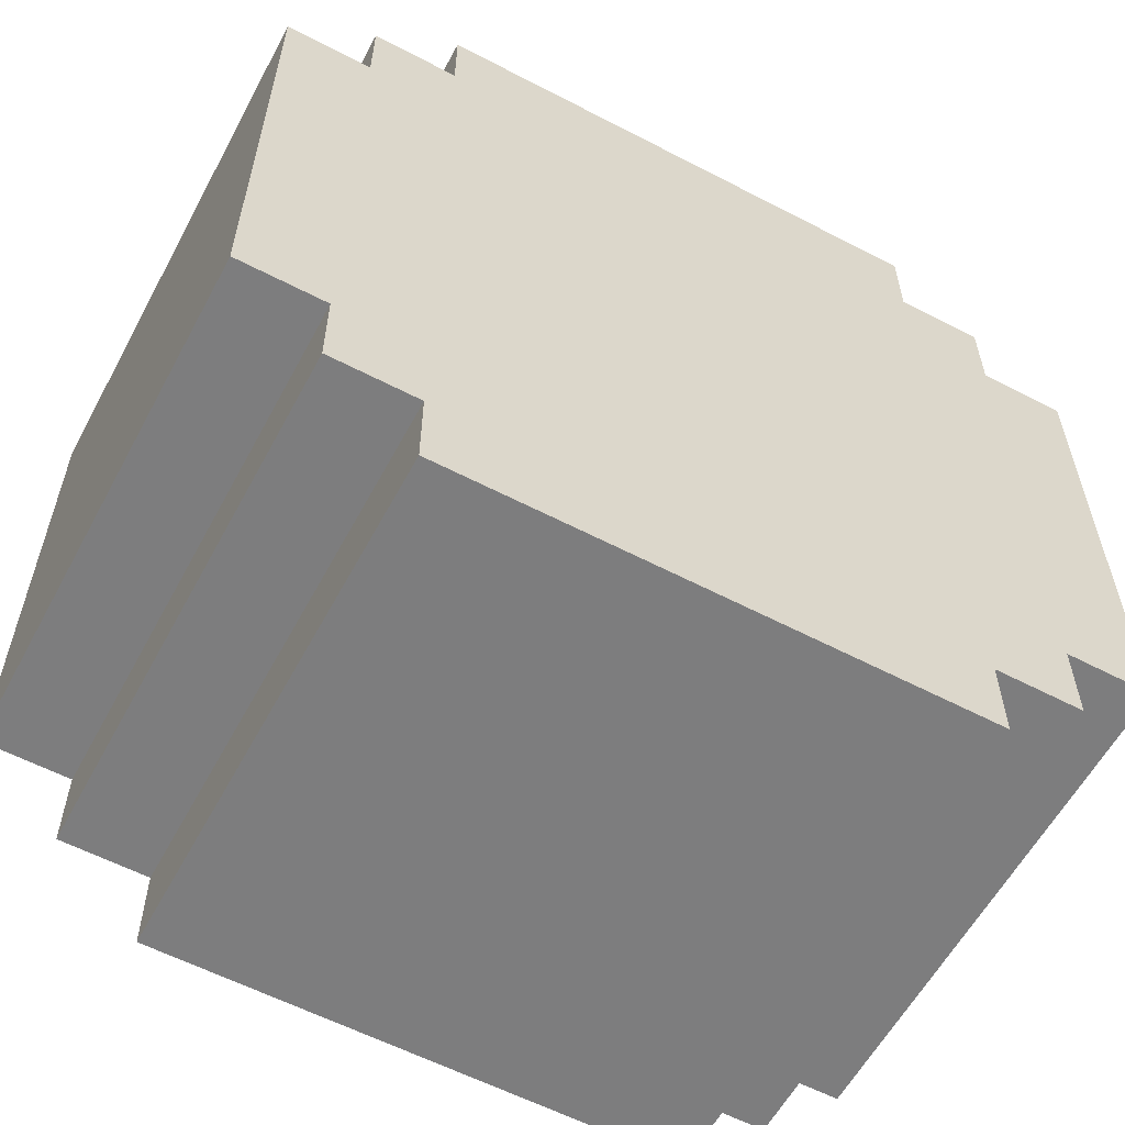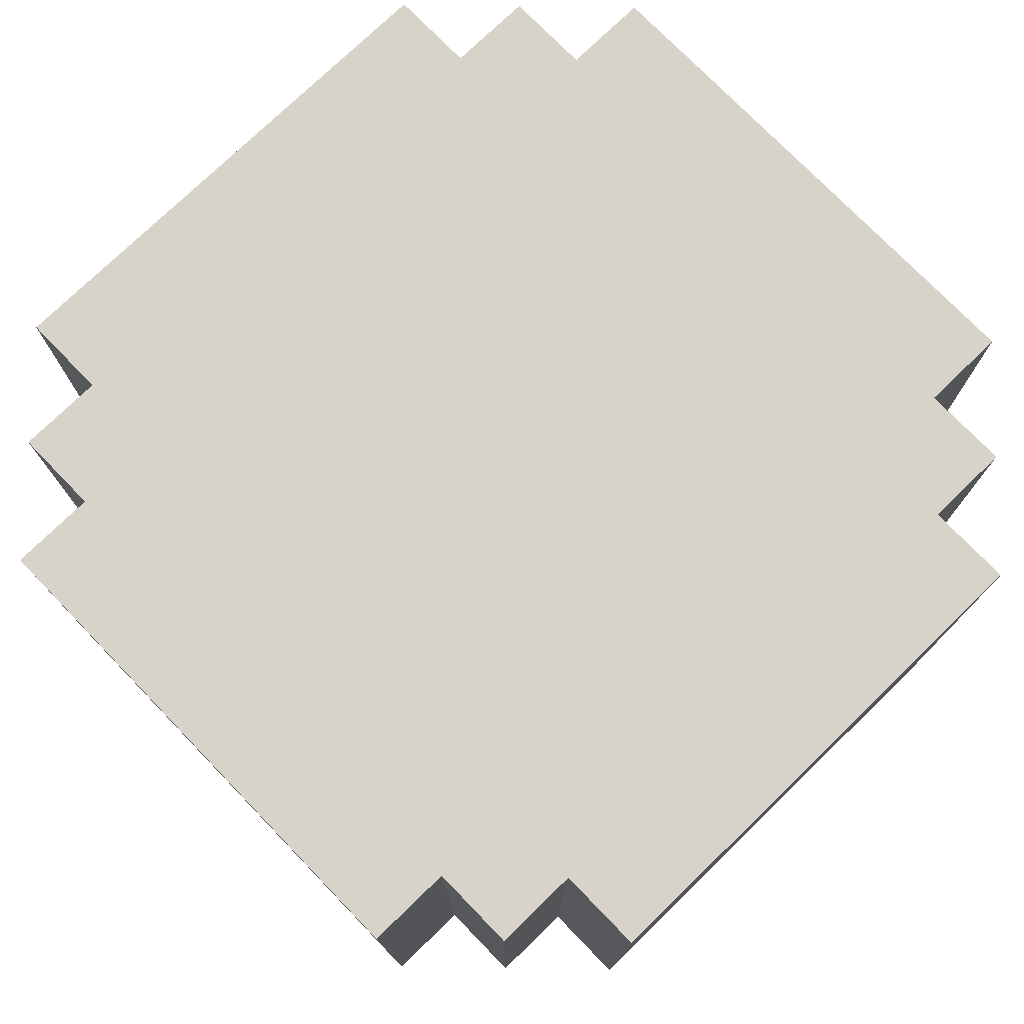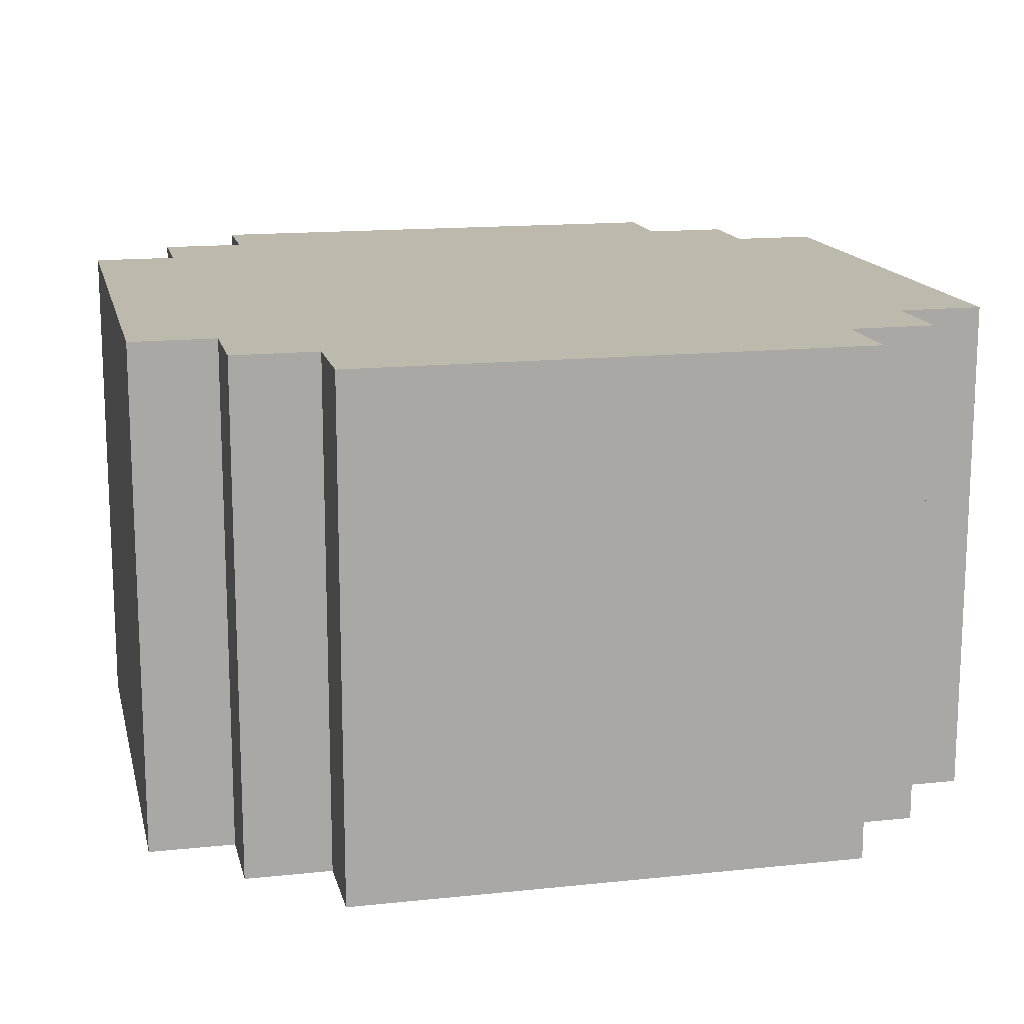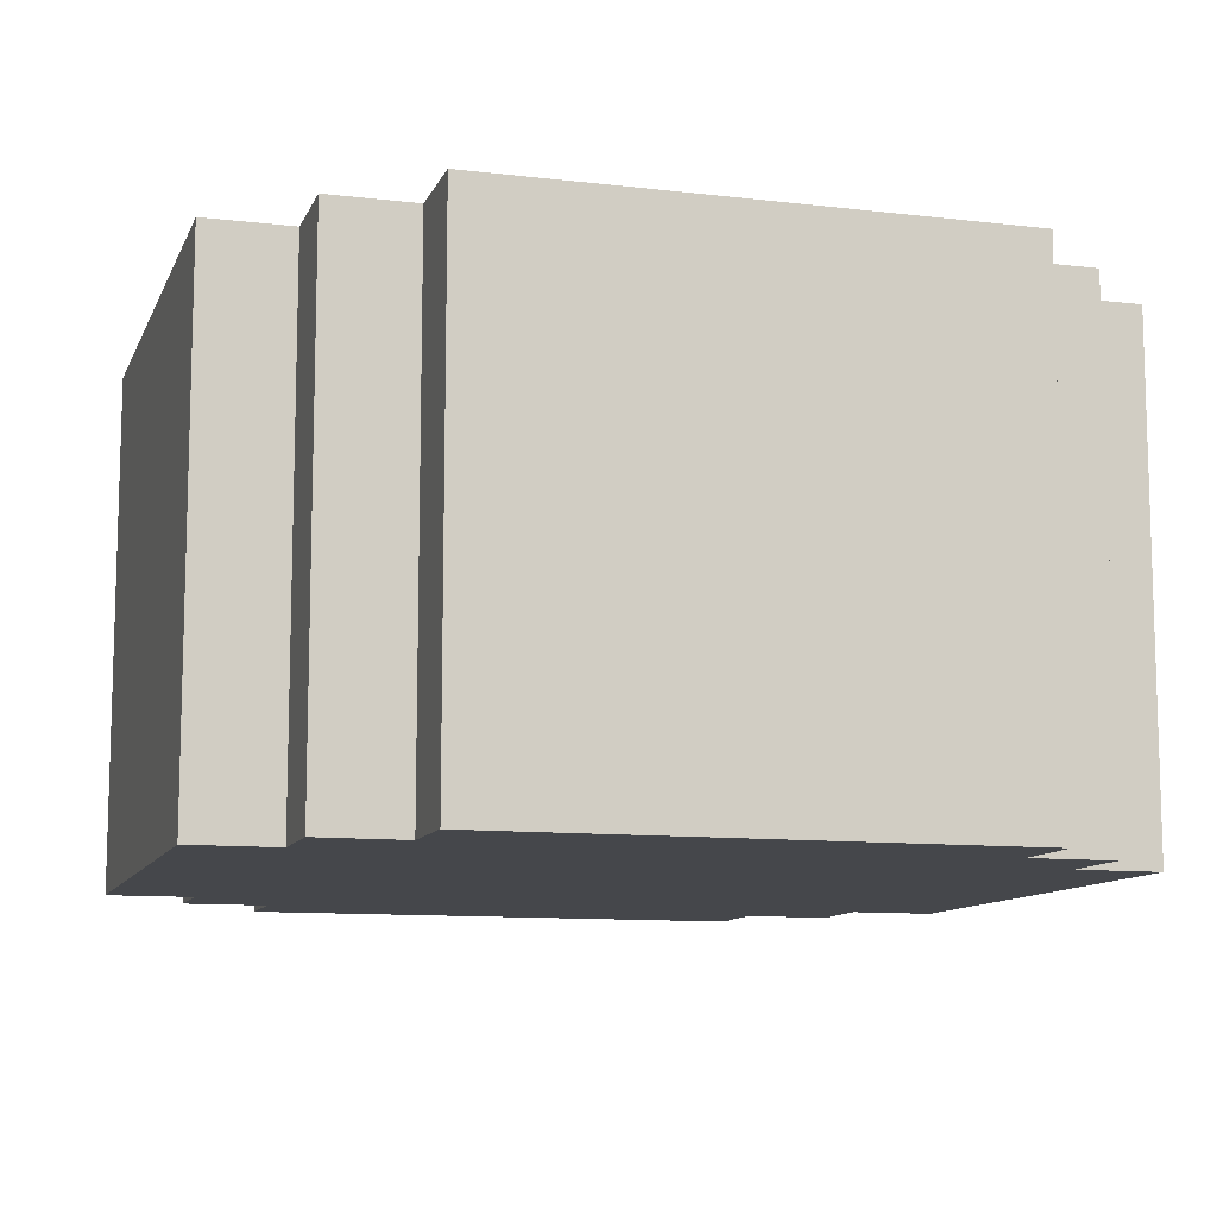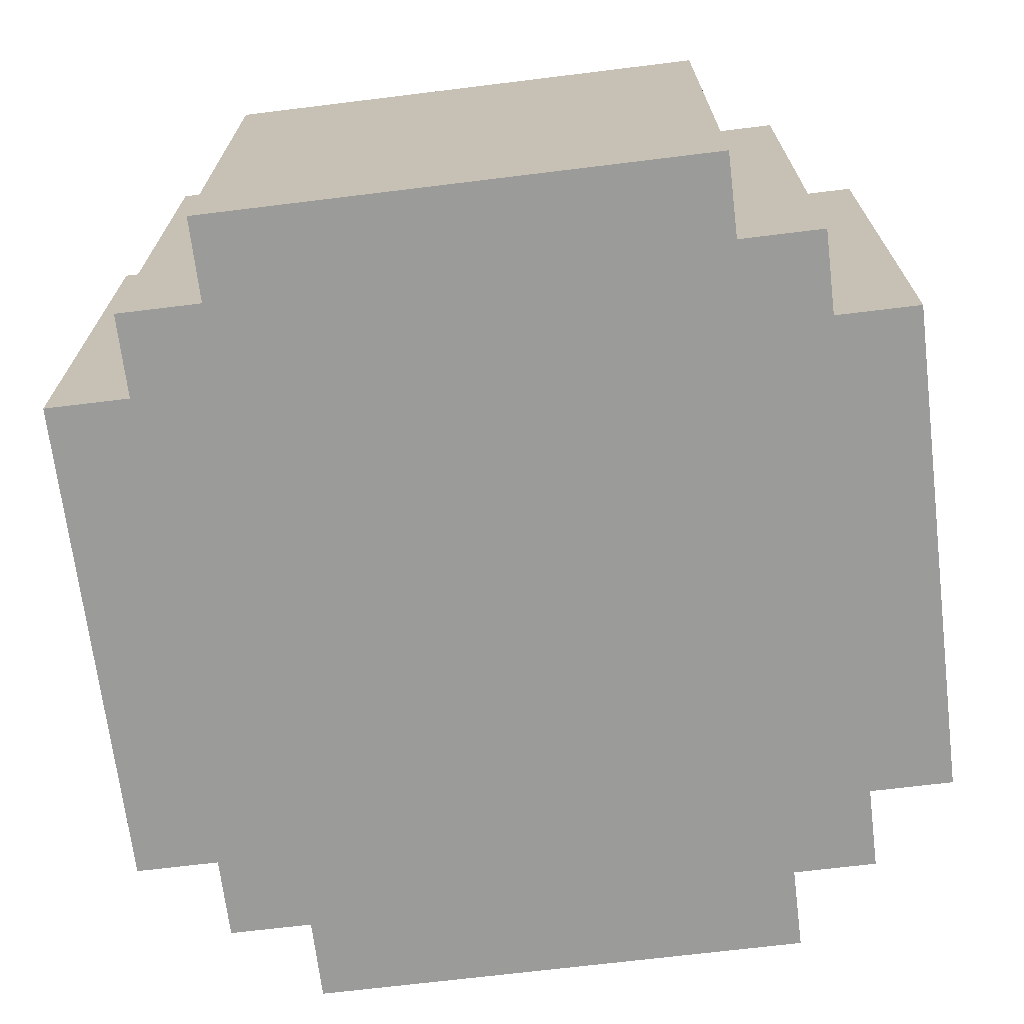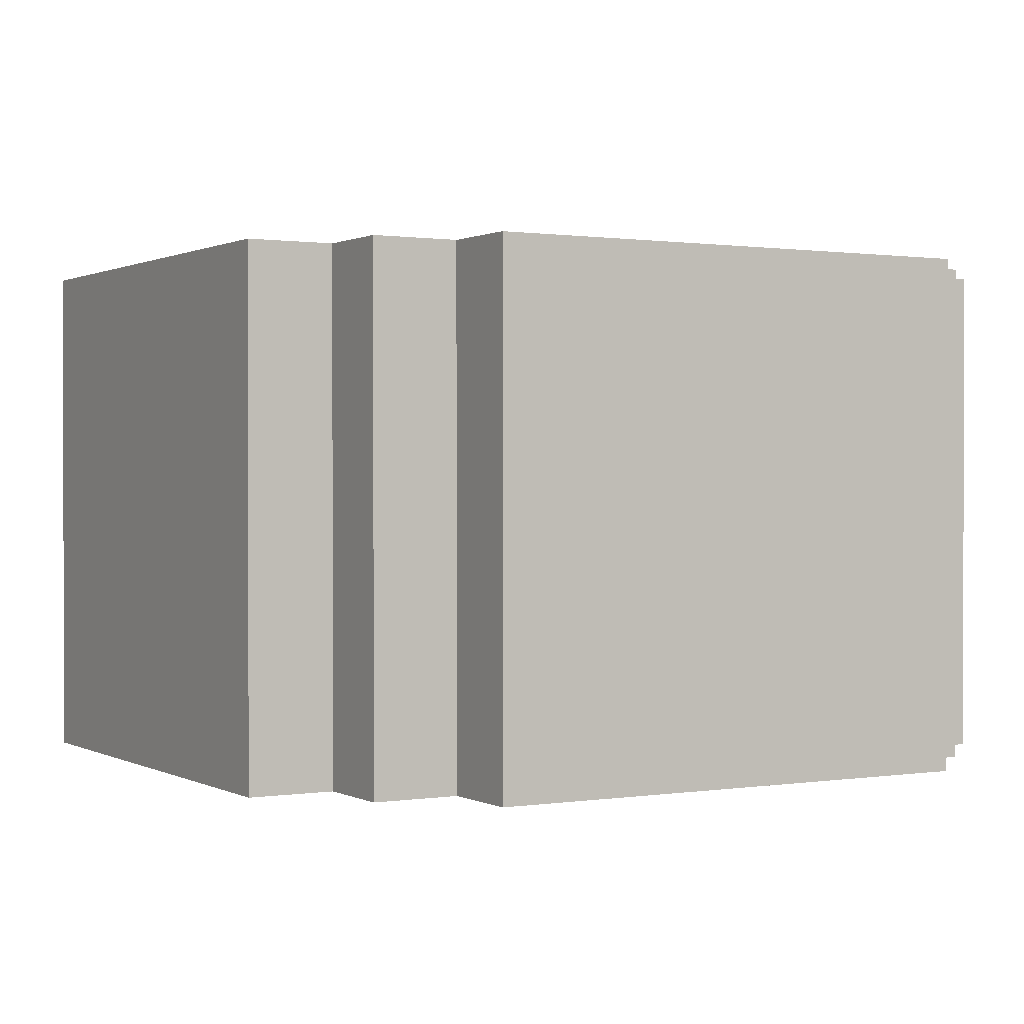
<metadata>
{"format":"obj","ext":"obj","renderer":"f3d","projection":"perspective","resolution":1024,"background":"white","views":[{"elev":-59.1,"azim":-28.2,"up":"+Y"},{"elev":75.9,"azim":-134.1,"up":"+Z"},{"elev":15.0,"azim":167.2,"up":"+Z"},{"elev":-10.6,"azim":73.5,"up":"+Z"},{"elev":-69.6,"azim":-173.0,"up":"+Z"},{"elev":0.8,"azim":150.0,"up":"+Z"}]}
</metadata>
<code>
o
v -0.5 0.2 0.3
v -0.5 0.2 -0.3
v -0.5 0.8 0.3
v -0.5 0.8 -0.3
v -0.4 0.1 0.3
v -0.4 0.1 -0.3
v -0.4 0.2 0.3
v -0.4 0.2 -0.3
v -0.4 0.8 0.3
v -0.4 0.8 -0.3
v -0.4 0.9 0.3
v -0.4 0.9 -0.3
v -0.3 0 0.3
v -0.3 0 -0.3
v -0.3 0.1 0.3
v -0.3 0.1 -0.3
v -0.3 0.9 0.3
v -0.3 0.9 -0.3
v -0.3 1 0.3
v -0.3 1 -0.3
v 0.3 0 0.3
v 0.3 0 -0.3
v 0.3 0.1 0.3
v 0.3 0.1 -0.3
v 0.3 0.9 0.3
v 0.3 0.9 -0.3
v 0.3 1 0.3
v 0.3 1 -0.3
v 0.4 0.1 0.3
v 0.4 0.1 -0.3
v 0.4 0.2 0.3
v 0.4 0.2 -0.3
v 0.4 0.8 0.3
v 0.4 0.8 -0.3
v 0.4 0.9 0.3
v 0.4 0.9 -0.3
v 0.5 0.2 0.3
v 0.5 0.2 -0.3
v 0.5 0.8 0.3
v 0.5 0.8 -0.3
v -0.5 0.2 0.3
v -0.5 0.8 0.3
v -0.4 0.1 0.3
v -0.4 0.2 0.3
v -0.4 0.3 0.3
v -0.4 0.7 0.3
v -0.4 0.8 0.3
v -0.4 0.9 0.3
v -0.3 0 0.3
v -0.3 0.1 0.3
v -0.3 0.2 0.3
v -0.3 0.3 0.3
v -0.3 0.4 0.3
v -0.3 0.6 0.3
v -0.3 0.7 0.3
v -0.3 0.8 0.3
v -0.3 0.9 0.3
v -0.3 1 0.3
v -0.2 0.1 0.3
v -0.2 0.2 0.3
v -0.2 0.3 0.3
v -0.2 0.4 0.3
v -0.2 0.6 0.3
v -0.2 0.7 0.3
v -0.2 0.8 0.3
v -0.2 0.9 0.3
v -0.1 0.2 0.3
v -0.1 0.3 0.3
v -0.1 0.4 0.3
v -0.1 0.6 0.3
v -0.1 0.7 0.3
v -0.1 0.8 0.3
v 0.1 0.2 0.3
v 0.1 0.3 0.3
v 0.1 0.4 0.3
v 0.1 0.6 0.3
v 0.1 0.7 0.3
v 0.1 0.8 0.3
v 0.2 0.1 0.3
v 0.2 0.2 0.3
v 0.2 0.3 0.3
v 0.2 0.4 0.3
v 0.2 0.6 0.3
v 0.2 0.7 0.3
v 0.2 0.8 0.3
v 0.2 0.9 0.3
v 0.3 0 0.3
v 0.3 0.1 0.3
v 0.3 0.2 0.3
v 0.3 0.3 0.3
v 0.3 0.4 0.3
v 0.3 0.6 0.3
v 0.3 0.7 0.3
v 0.3 0.8 0.3
v 0.3 0.9 0.3
v 0.3 1 0.3
v 0.4 0.1 0.3
v 0.4 0.2 0.3
v 0.4 0.3 0.3
v 0.4 0.7 0.3
v 0.4 0.8 0.3
v 0.4 0.9 0.3
v 0.5 0.2 0.3
v 0.5 0.8 0.3
v -0.5 0.2 -0.3
v -0.5 0.8 -0.3
v -0.4 0.1 -0.3
v -0.4 0.2 -0.3
v -0.4 0.3 -0.3
v -0.4 0.7 -0.3
v -0.4 0.8 -0.3
v -0.4 0.9 -0.3
v -0.3 0 -0.3
v -0.3 0.1 -0.3
v -0.3 0.2 -0.3
v -0.3 0.3 -0.3
v -0.3 0.4 -0.3
v -0.3 0.6 -0.3
v -0.3 0.7 -0.3
v -0.3 0.8 -0.3
v -0.3 0.9 -0.3
v -0.3 1 -0.3
v -0.2 0.1 -0.3
v -0.2 0.2 -0.3
v -0.2 0.3 -0.3
v -0.2 0.4 -0.3
v -0.2 0.6 -0.3
v -0.2 0.7 -0.3
v -0.2 0.8 -0.3
v -0.2 0.9 -0.3
v -0.1 0.2 -0.3
v -0.1 0.3 -0.3
v -0.1 0.4 -0.3
v -0.1 0.6 -0.3
v -0.1 0.7 -0.3
v -0.1 0.8 -0.3
v 0.1 0.2 -0.3
v 0.1 0.3 -0.3
v 0.1 0.4 -0.3
v 0.1 0.6 -0.3
v 0.1 0.7 -0.3
v 0.1 0.8 -0.3
v 0.2 0.1 -0.3
v 0.2 0.2 -0.3
v 0.2 0.3 -0.3
v 0.2 0.4 -0.3
v 0.2 0.6 -0.3
v 0.2 0.7 -0.3
v 0.2 0.8 -0.3
v 0.2 0.9 -0.3
v 0.3 0 -0.3
v 0.3 0.1 -0.3
v 0.3 0.2 -0.3
v 0.3 0.3 -0.3
v 0.3 0.4 -0.3
v 0.3 0.6 -0.3
v 0.3 0.7 -0.3
v 0.3 0.8 -0.3
v 0.3 0.9 -0.3
v 0.3 1 -0.3
v 0.4 0.1 -0.3
v 0.4 0.2 -0.3
v 0.4 0.3 -0.3
v 0.4 0.7 -0.3
v 0.4 0.8 -0.3
v 0.4 0.9 -0.3
v 0.5 0.2 -0.3
v 0.5 0.8 -0.3
v -0.3 0 0.3
v 0.3 0 0.3
v -0.3 0 -0.3
v 0.3 0 -0.3
v -0.4 0.1 0.3
v -0.3 0.1 0.3
v 0.3 0.1 0.3
v 0.4 0.1 0.3
v -0.4 0.1 -0.3
v -0.3 0.1 -0.3
v 0.3 0.1 -0.3
v 0.4 0.1 -0.3
v -0.5 0.2 0.3
v -0.4 0.2 0.3
v 0.4 0.2 0.3
v 0.5 0.2 0.3
v -0.5 0.2 -0.3
v -0.4 0.2 -0.3
v 0.4 0.2 -0.3
v 0.5 0.2 -0.3
v -0.5 0.8 0.3
v -0.4 0.8 0.3
v 0.4 0.8 0.3
v 0.5 0.8 0.3
v -0.5 0.8 -0.3
v -0.4 0.8 -0.3
v 0.4 0.8 -0.3
v 0.5 0.8 -0.3
v -0.4 0.9 0.3
v -0.3 0.9 0.3
v 0.3 0.9 0.3
v 0.4 0.9 0.3
v -0.4 0.9 -0.3
v -0.3 0.9 -0.3
v 0.3 0.9 -0.3
v 0.4 0.9 -0.3
v -0.3 1 0.3
v 0.3 1 0.3
v -0.3 1 -0.3
v 0.3 1 -0.3
f 3 2 1
f 4 2 3
f 7 6 5
f 8 6 7
f 11 10 9
f 12 10 11
f 15 14 13
f 16 14 15
f 19 18 17
f 20 18 19
f 21 22 23
f 23 22 24
f 25 26 27
f 27 26 28
f 29 30 31
f 31 30 32
f 33 34 35
f 35 34 36
f 37 38 39
f 39 38 40
f 44 42 41
f 45 42 44
f 46 42 45
f 47 42 46
f 50 44 43
f 50 45 44
f 51 45 50
f 52 46 45
f 52 45 51
f 53 46 52
f 54 46 53
f 55 48 47
f 55 46 54
f 55 47 46
f 56 48 55
f 57 48 56
f 59 51 50
f 59 50 49
f 60 53 52
f 60 51 59
f 60 52 51
f 61 53 60
f 62 54 53
f 62 53 61
f 63 56 55
f 63 54 62
f 63 55 54
f 64 56 63
f 65 58 57
f 65 56 64
f 65 57 56
f 66 58 65
f 67 61 60
f 67 60 59
f 68 64 63
f 68 61 67
f 68 63 62
f 68 62 61
f 69 64 68
f 70 64 69
f 71 65 64
f 71 64 70
f 71 66 65
f 72 66 71
f 73 67 59
f 73 69 68
f 73 68 67
f 74 69 73
f 75 70 69
f 75 69 74
f 76 72 71
f 76 70 75
f 76 71 70
f 77 72 76
f 78 66 72
f 78 72 77
f 79 59 49
f 79 74 73
f 79 73 59
f 80 74 79
f 81 77 76
f 81 74 80
f 81 75 74
f 81 76 75
f 82 77 81
f 83 77 82
f 84 78 77
f 84 77 83
f 85 66 78
f 85 78 84
f 86 58 66
f 86 66 85
f 87 80 79
f 87 79 49
f 88 80 87
f 89 81 80
f 89 80 88
f 89 82 81
f 90 82 89
f 91 83 82
f 91 82 90
f 92 85 84
f 92 83 91
f 92 84 83
f 93 85 92
f 94 86 85
f 94 85 93
f 95 58 86
f 95 86 94
f 96 58 95
f 97 89 88
f 97 90 89
f 98 90 97
f 99 91 90
f 99 90 98
f 99 93 92
f 99 92 91
f 100 94 93
f 100 93 99
f 100 95 94
f 101 95 100
f 102 95 101
f 103 99 98
f 103 101 100
f 103 100 99
f 104 101 103
f 105 106 108
f 108 106 109
f 109 106 110
f 110 106 111
f 107 108 114
f 108 109 114
f 114 109 115
f 109 110 116
f 115 109 116
f 116 110 117
f 117 110 118
f 111 112 119
f 118 110 119
f 110 111 119
f 119 112 120
f 120 112 121
f 114 115 123
f 113 114 123
f 116 117 124
f 123 115 124
f 115 116 124
f 124 117 125
f 117 118 126
f 125 117 126
f 119 120 127
f 126 118 127
f 118 119 127
f 127 120 128
f 121 122 129
f 128 120 129
f 120 121 129
f 129 122 130
f 124 125 131
f 123 124 131
f 127 128 132
f 131 125 132
f 126 127 132
f 125 126 132
f 132 128 133
f 133 128 134
f 128 129 135
f 134 128 135
f 129 130 135
f 135 130 136
f 123 131 137
f 132 133 137
f 131 132 137
f 137 133 138
f 133 134 139
f 138 133 139
f 135 136 140
f 139 134 140
f 134 135 140
f 140 136 141
f 136 130 142
f 141 136 142
f 113 123 143
f 137 138 143
f 123 137 143
f 143 138 144
f 140 141 145
f 144 138 145
f 138 139 145
f 139 140 145
f 145 141 146
f 146 141 147
f 141 142 148
f 147 141 148
f 142 130 149
f 148 142 149
f 130 122 150
f 149 130 150
f 143 144 151
f 113 143 151
f 151 144 152
f 144 145 153
f 152 144 153
f 145 146 153
f 153 146 154
f 146 147 155
f 154 146 155
f 148 149 156
f 155 147 156
f 147 148 156
f 156 149 157
f 149 150 158
f 157 149 158
f 150 122 159
f 158 150 159
f 159 122 160
f 152 153 161
f 153 154 161
f 161 154 162
f 154 155 163
f 162 154 163
f 156 157 163
f 155 156 163
f 157 158 164
f 163 157 164
f 158 159 164
f 164 159 165
f 165 159 166
f 162 163 167
f 164 165 167
f 163 164 167
f 167 165 168
f 171 170 169
f 172 170 171
f 177 174 173
f 178 174 177
f 179 176 175
f 180 176 179
f 185 182 181
f 186 182 185
f 187 184 183
f 188 184 187
f 189 190 193
f 193 190 194
f 191 192 195
f 195 192 196
f 197 198 201
f 201 198 202
f 199 200 203
f 203 200 204
f 205 206 207
f 207 206 208

</code>
